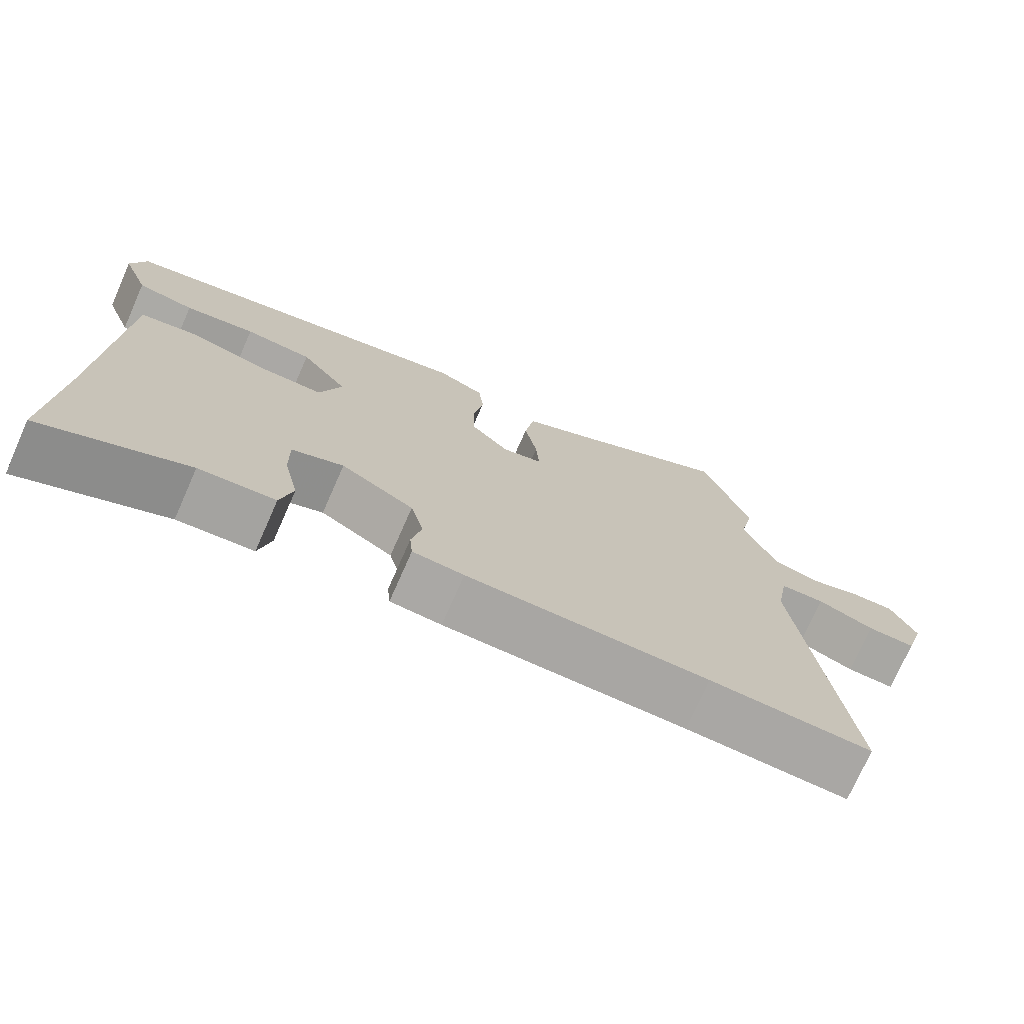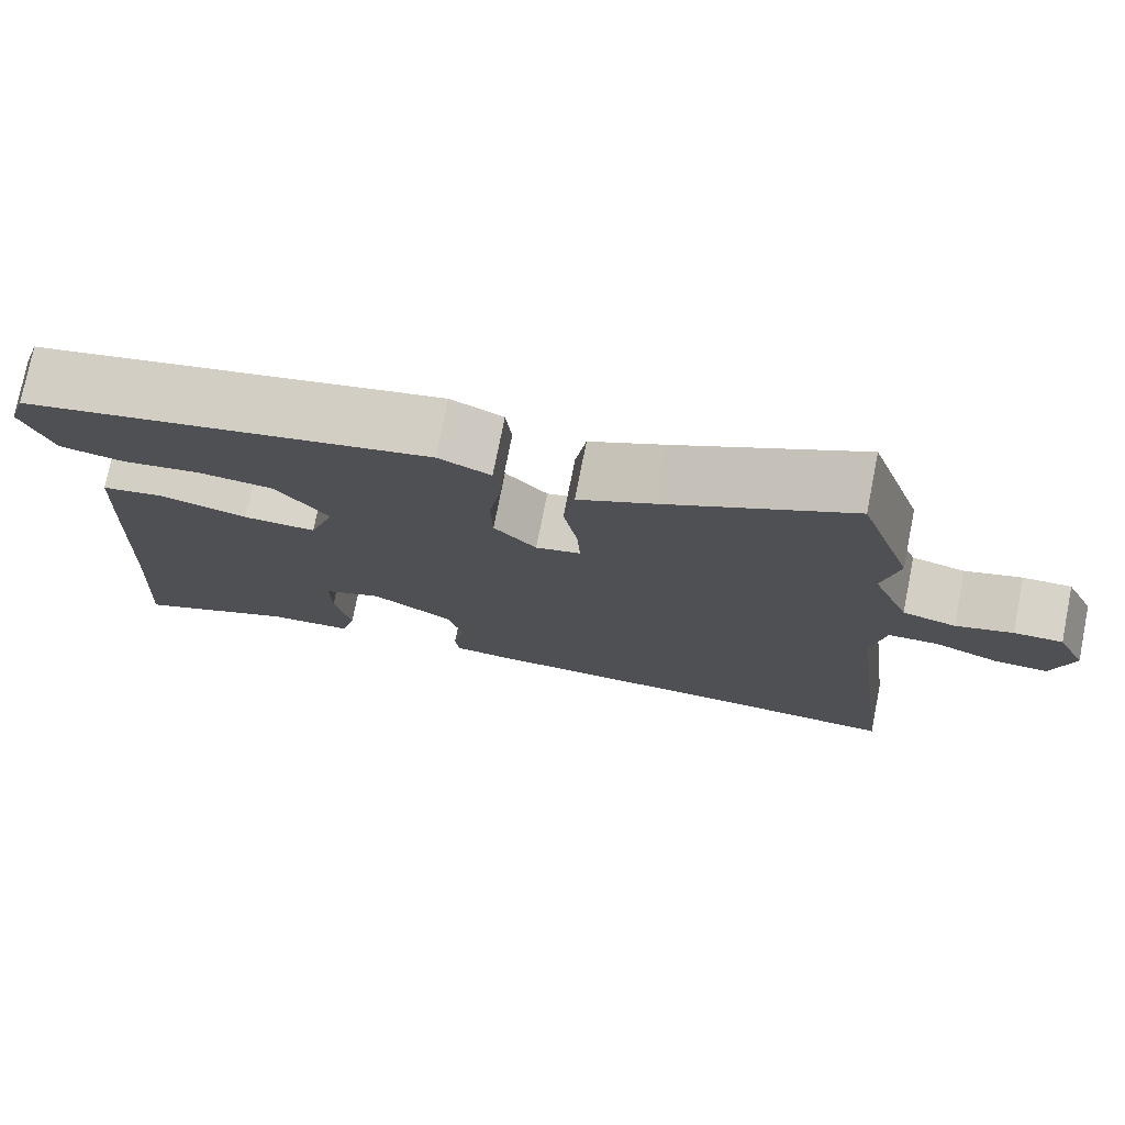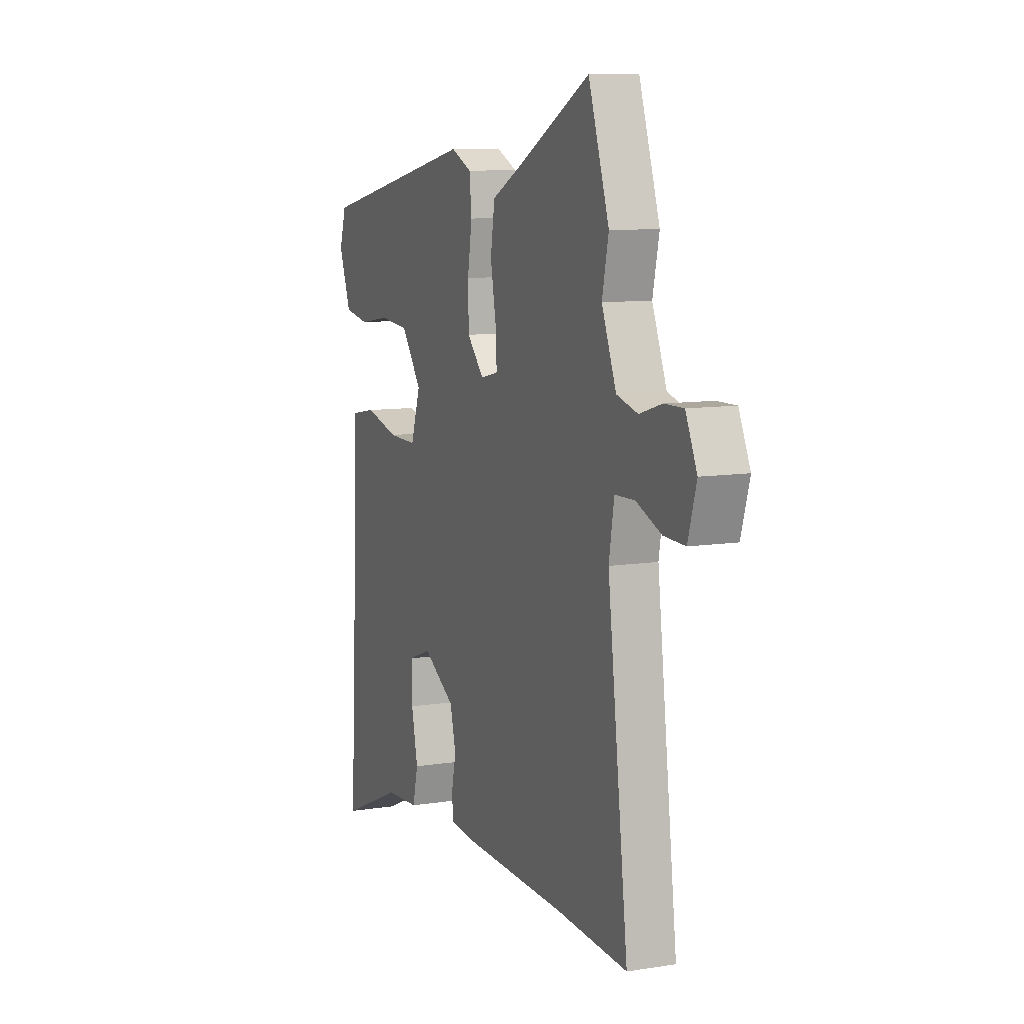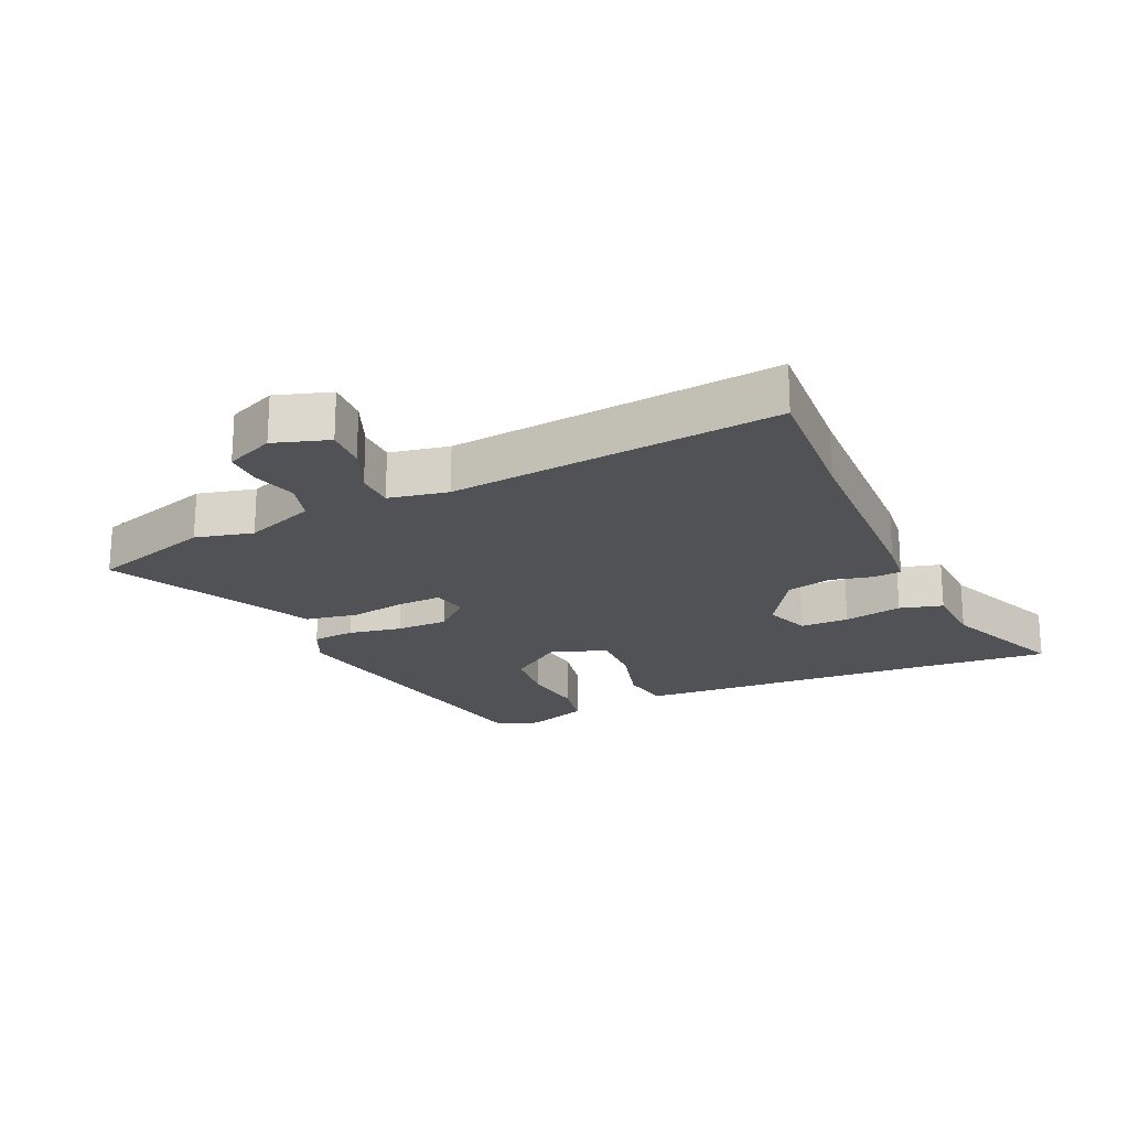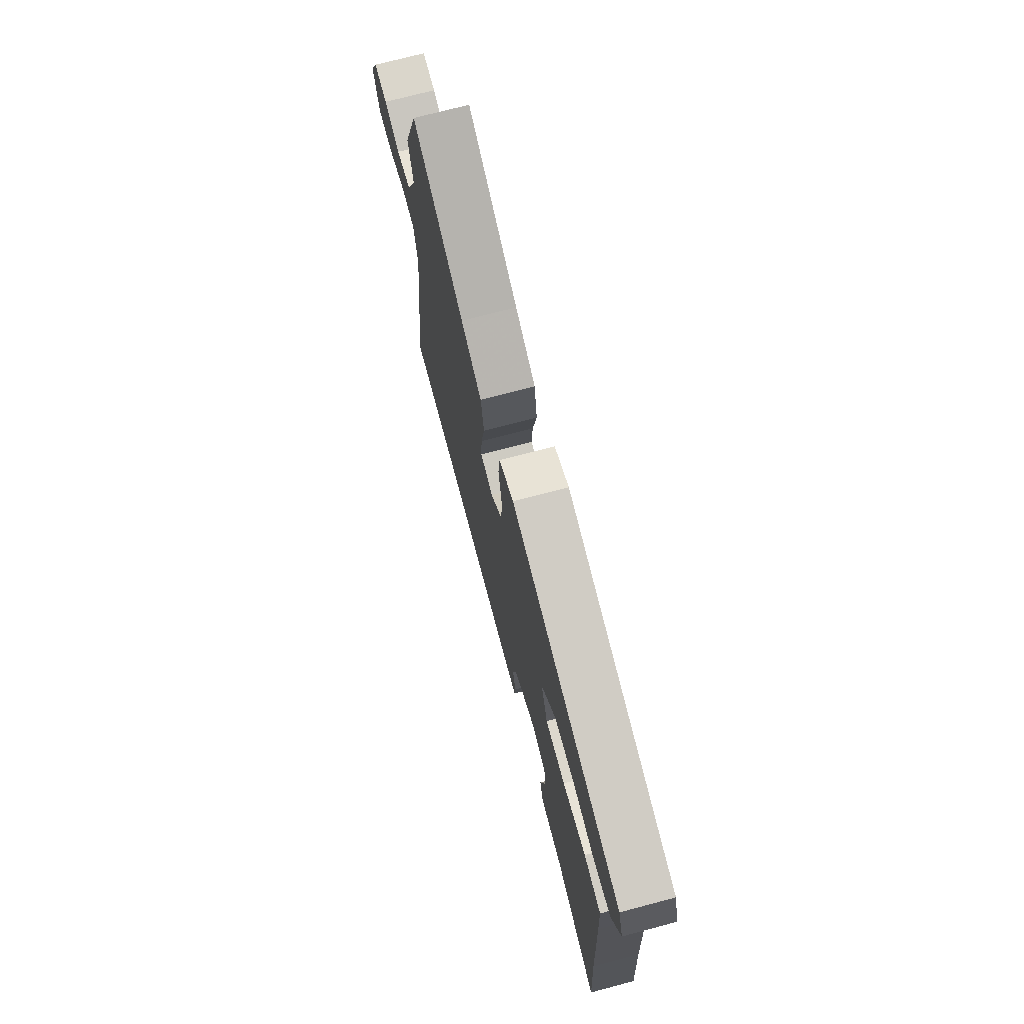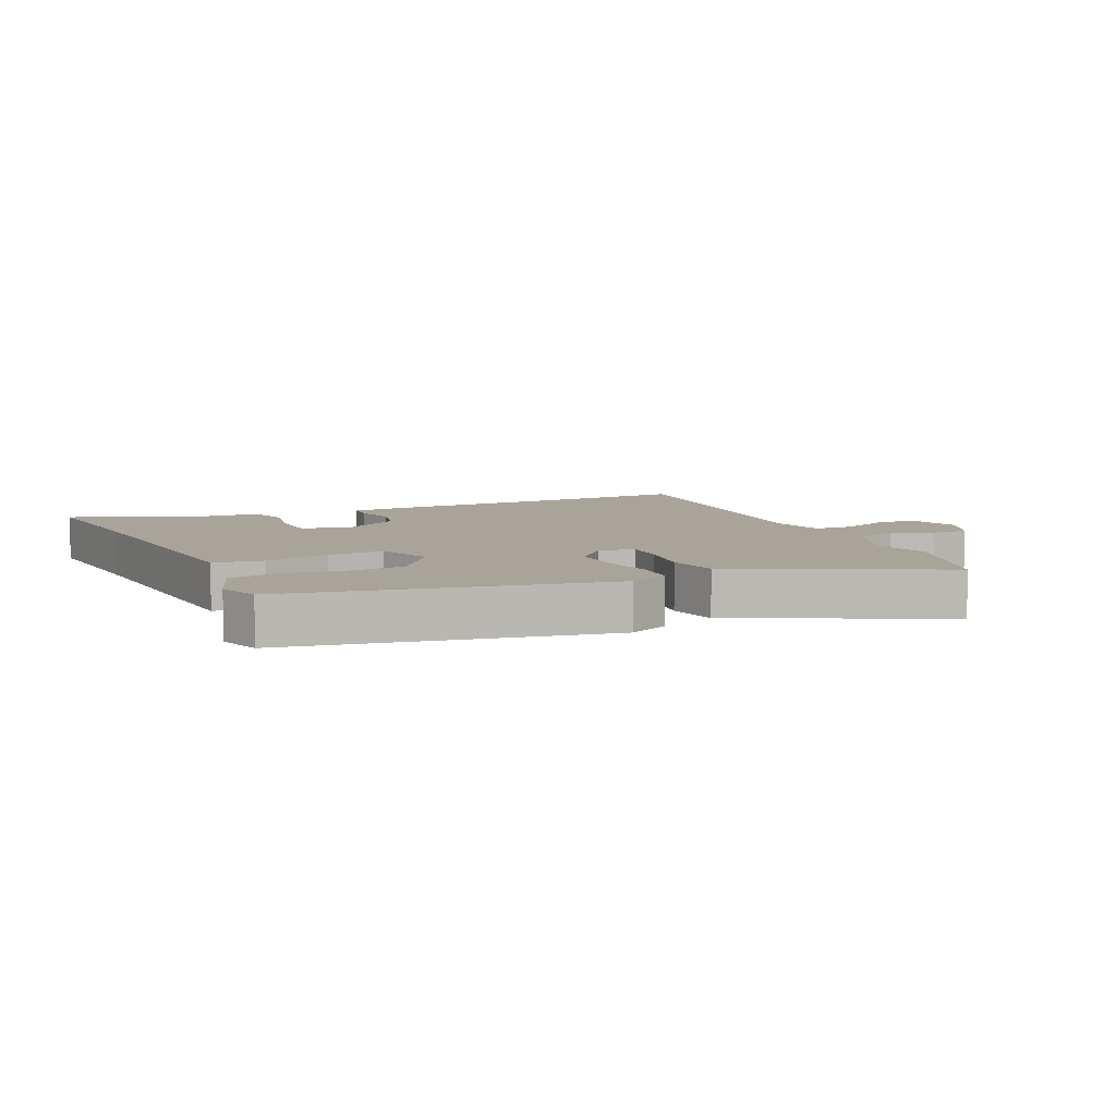
<metadata>
{"format":"obj","ext":"obj","renderer":"f3d","projection":"perspective","resolution":1024,"background":"white","views":[{"elev":-74.0,"azim":-23.9,"up":"+Z"},{"elev":75.9,"azim":11.2,"up":"+Z"},{"elev":9.7,"azim":67.7,"up":"+Z"},{"elev":-20.9,"azim":113.3,"up":"+Y"},{"elev":73.1,"azim":-104.8,"up":"+Z"},{"elev":7.3,"azim":-26.1,"up":"+Y"}]}
</metadata>
<code>
v -0.506 0.07 -0.597
v -0.491 0.07 -0.356
v -0.476 0.07 -0.029
v -0.47 0.07 0.088
v -0.392 0.07 0.102
v -0.287 0.07 0.075
v -0.198 0.07 0.074
v -0.168 0.07 0.163
v -0.232 0.07 0.248
v -0.324 0.07 0.256
v -0.42 0.07 0.241
v -0.498 0.07 0.255
v -0.535 0.07 0.353
v -0.514 0.07 0.42
v -0.017 0.07 0.524
v 0.047 0.07 0.495
v 0.054 0.07 0.428
v 0.04 0.07 0.343
v 0.042 0.07 0.262
v 0.094 0.07 0.206
v 0.149 0.07 0.219
v 0.145 0.07 0.286
v 0.128 0.07 0.377
v 0.141 0.07 0.46
v 0.232 0.07 0.506
v 0.458 0.07 0.626
v 0.522 0.07 0.435
v 0.502 0.07 0.344
v 0.547 0.07 0.233
v 0.612 0.07 0.216
v 0.681 0.07 0.237
v 0.74 0.07 0.238
v 0.775 0.07 0.162
v 0.749 0.07 0.075
v 0.683 0.07 0.077
v 0.605 0.07 0.108
v 0.544 0.07 0.106
v 0.528 0.07 0.012
v 0.592 0.07 -0.505
v 0.371 0.07 -0.494
v 0.041 0.07 -0.488
v -0.029 0.07 -0.482
v -0.033 0.07 -0.437
v -0.019 0.07 -0.371
v -0.037 0.07 -0.3
v -0.137 0.07 -0.24
v -0.208 0.07 -0.267
v -0.207 0.07 -0.344
v -0.187 0.07 -0.436
v -0.204 0.07 -0.504
v -0.308 0.07 -0.511
v -0.506 0 -0.597
v -0.491 0 -0.356
v -0.476 0 -0.029
v -0.47 0 0.088
v -0.392 0 0.102
v -0.287 0 0.075
v -0.198 0 0.074
v -0.168 0 0.163
v -0.232 0 0.248
v -0.324 0 0.256
v -0.42 0 0.241
v -0.498 0 0.255
v -0.535 0 0.353
v -0.514 0 0.42
v -0.017 0 0.524
v 0.047 0 0.495
v 0.054 0 0.428
v 0.04 0 0.343
v 0.042 0 0.262
v 0.094 0 0.206
v 0.149 0 0.219
v 0.145 0 0.286
v 0.128 0 0.377
v 0.141 0 0.46
v 0.232 0 0.506
v 0.458 0 0.626
v 0.522 0 0.435
v 0.502 0 0.344
v 0.547 0 0.233
v 0.612 0 0.216
v 0.681 0 0.237
v 0.74 0 0.238
v 0.775 0 0.162
v 0.749 0 0.075
v 0.683 0 0.077
v 0.605 0 0.108
v 0.544 0 0.106
v 0.528 0 0.012
v 0.592 0 -0.505
v 0.371 0 -0.494
v 0.041 0 -0.488
v -0.029 0 -0.482
v -0.033 0 -0.437
v -0.019 0 -0.371
v -0.037 0 -0.3
v -0.137 0 -0.24
v -0.208 0 -0.267
v -0.207 0 -0.344
v -0.187 0 -0.436
v -0.204 0 -0.504
v -0.308 0 -0.511
f 48 49 50 51
f 47 48 51 1
f 41 42 43 44
f 40 41 44 45
f 38 39 40 45
f 37 38 45 46
f 33 34 35 36
f 33 36 37
f 30 31 32 33
f 29 30 33 37
f 28 29 37 46
f 25 26 27 28
f 22 23 24 25
f 21 22 25 28
f 15 16 17 18
f 15 18 19
f 14 15 19
f 13 14 19 20
f 10 11 12 13
f 9 10 13
f 3 4 5 6
f 2 3 6 7
f 47 1 2 7
f 21 28 46 47
f 20 21 47 7
f 9 13 20
f 8 9 20
f 7 8 20
f 102 101 100 99
f 52 102 99 98
f 95 94 93 92
f 96 95 92 91
f 96 91 90 89
f 97 96 89 88
f 87 86 85 84
f 88 87 84
f 84 83 82 81
f 88 84 81 80
f 97 88 80 79
f 79 78 77 76
f 76 75 74 73
f 79 76 73 72
f 69 68 67 66
f 70 69 66
f 70 66 65
f 71 70 65 64
f 64 63 62 61
f 64 61 60
f 57 56 55 54
f 58 57 54 53
f 58 53 52 98
f 98 97 79 72
f 58 98 72 71
f 71 64 60
f 71 60 59
f 71 59 58
f 1 52 53 2
f 2 53 54 3
f 3 54 55 4
f 4 55 56 5
f 5 56 57 6
f 6 57 58 7
f 7 58 59 8
f 8 59 60 9
f 9 60 61 10
f 10 61 62 11
f 11 62 63 12
f 12 63 64 13
f 13 64 65 14
f 14 65 66 15
f 15 66 67 16
f 16 67 68 17
f 17 68 69 18
f 18 69 70 19
f 19 70 71 20
f 20 71 72 21
f 21 72 73 22
f 22 73 74 23
f 23 74 75 24
f 24 75 76 25
f 25 76 77 26
f 26 77 78 27
f 27 78 79 28
f 28 79 80 29
f 29 80 81 30
f 30 81 82 31
f 31 82 83 32
f 32 83 84 33
f 33 84 85 34
f 34 85 86 35
f 35 86 87 36
f 36 87 88 37
f 37 88 89 38
f 38 89 90 39
f 39 90 91 40
f 40 91 92 41
f 41 92 93 42
f 42 93 94 43
f 43 94 95 44
f 44 95 96 45
f 45 96 97 46
f 46 97 98 47
f 47 98 99 48
f 48 99 100 49
f 49 100 101 50
f 50 101 102 51
f 51 102 52 1

</code>
